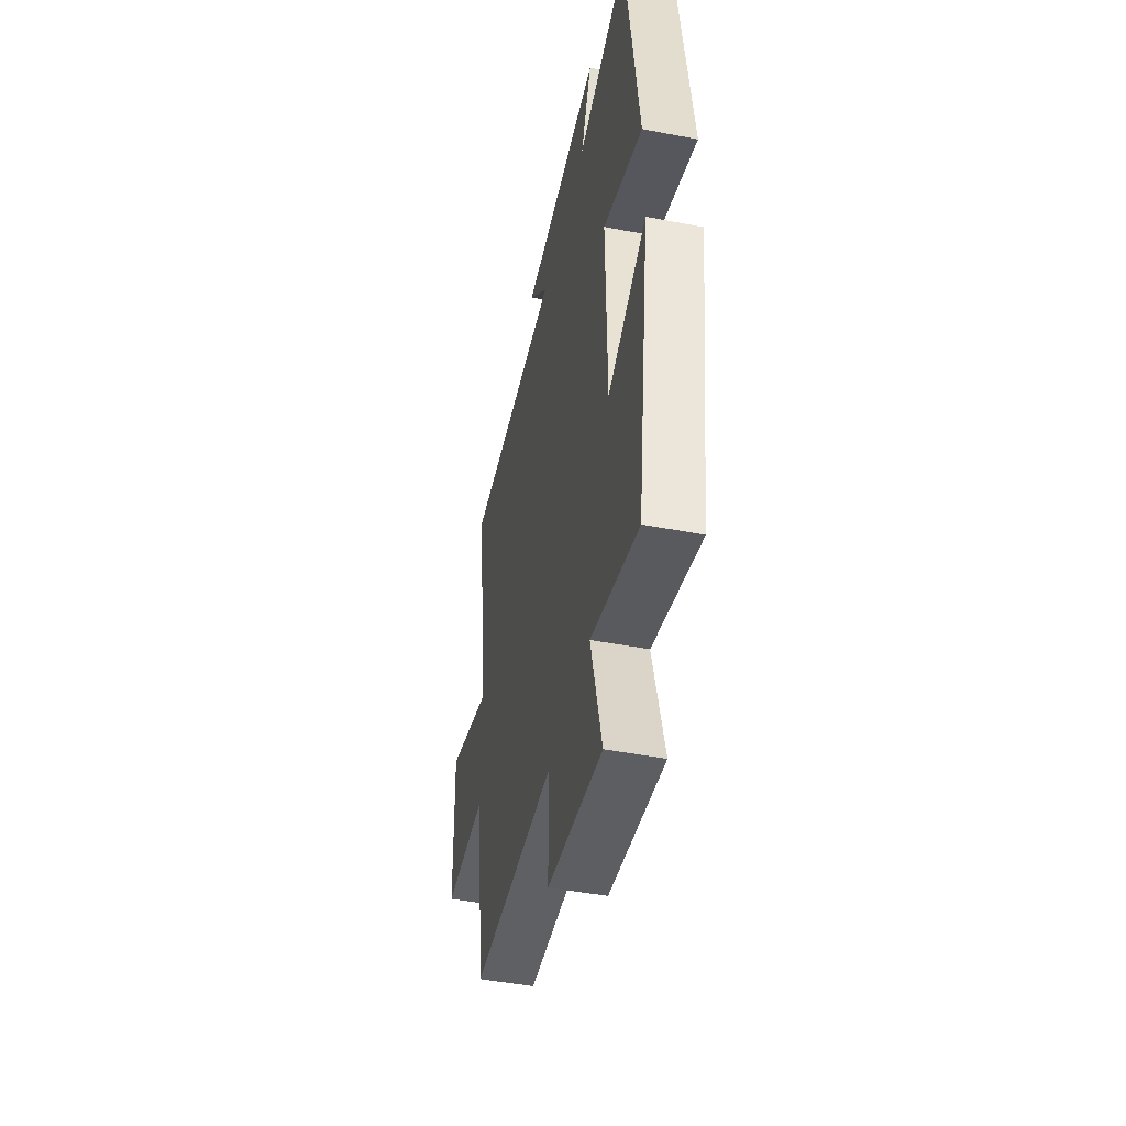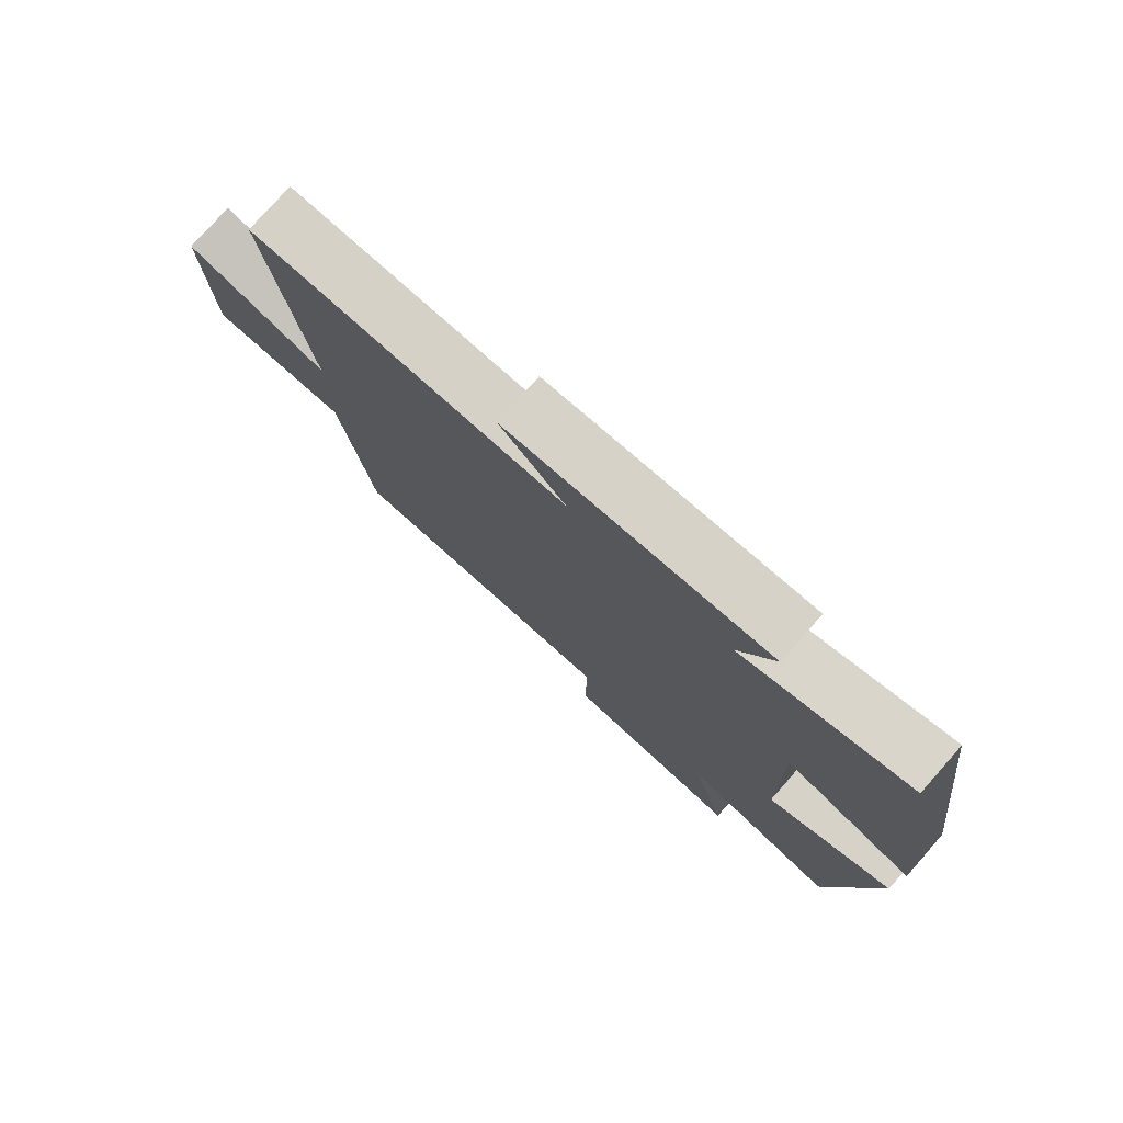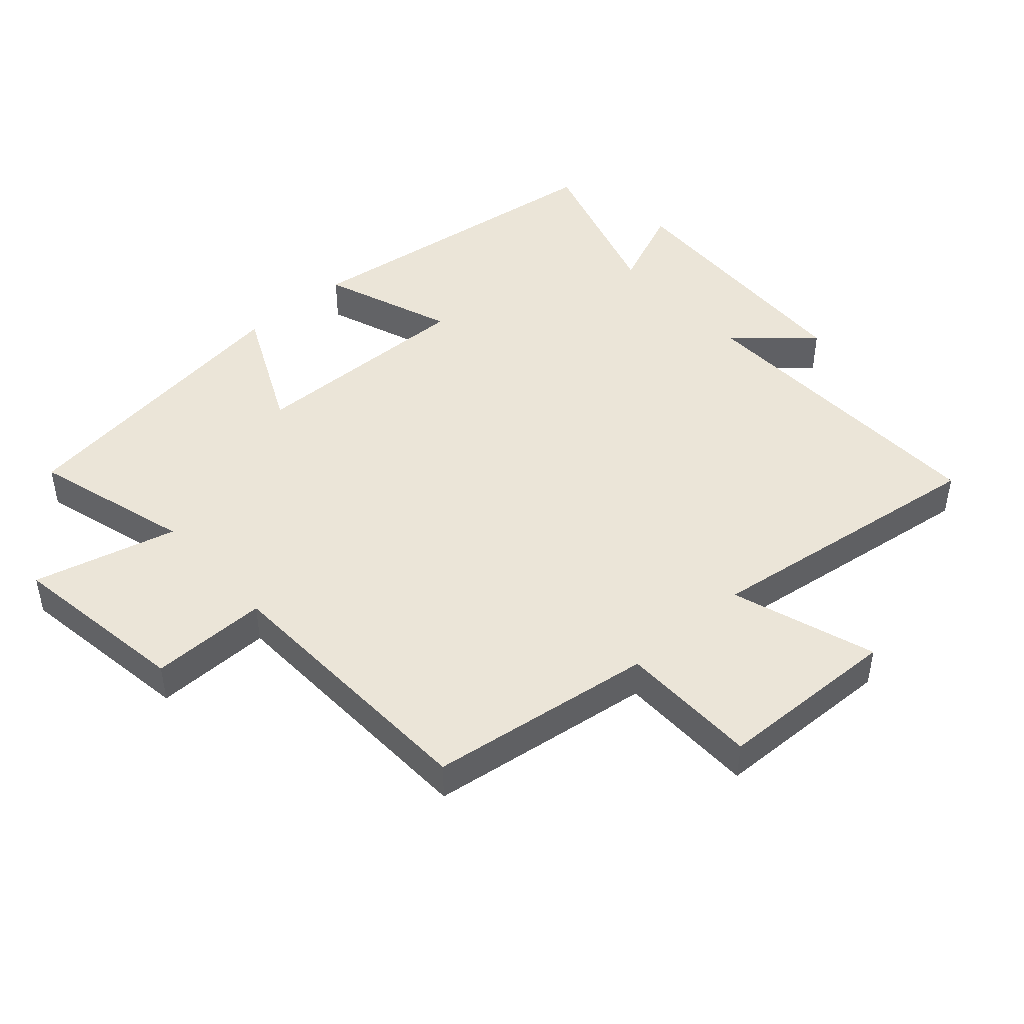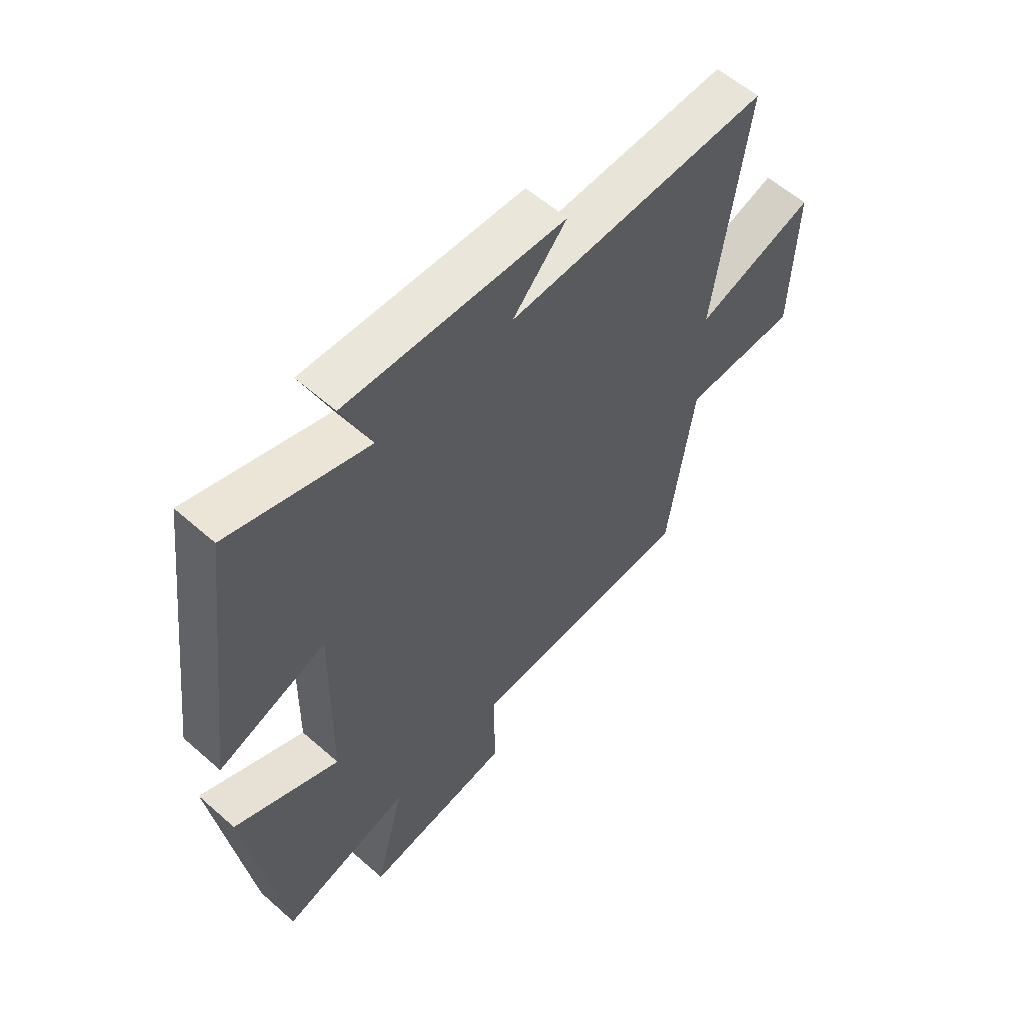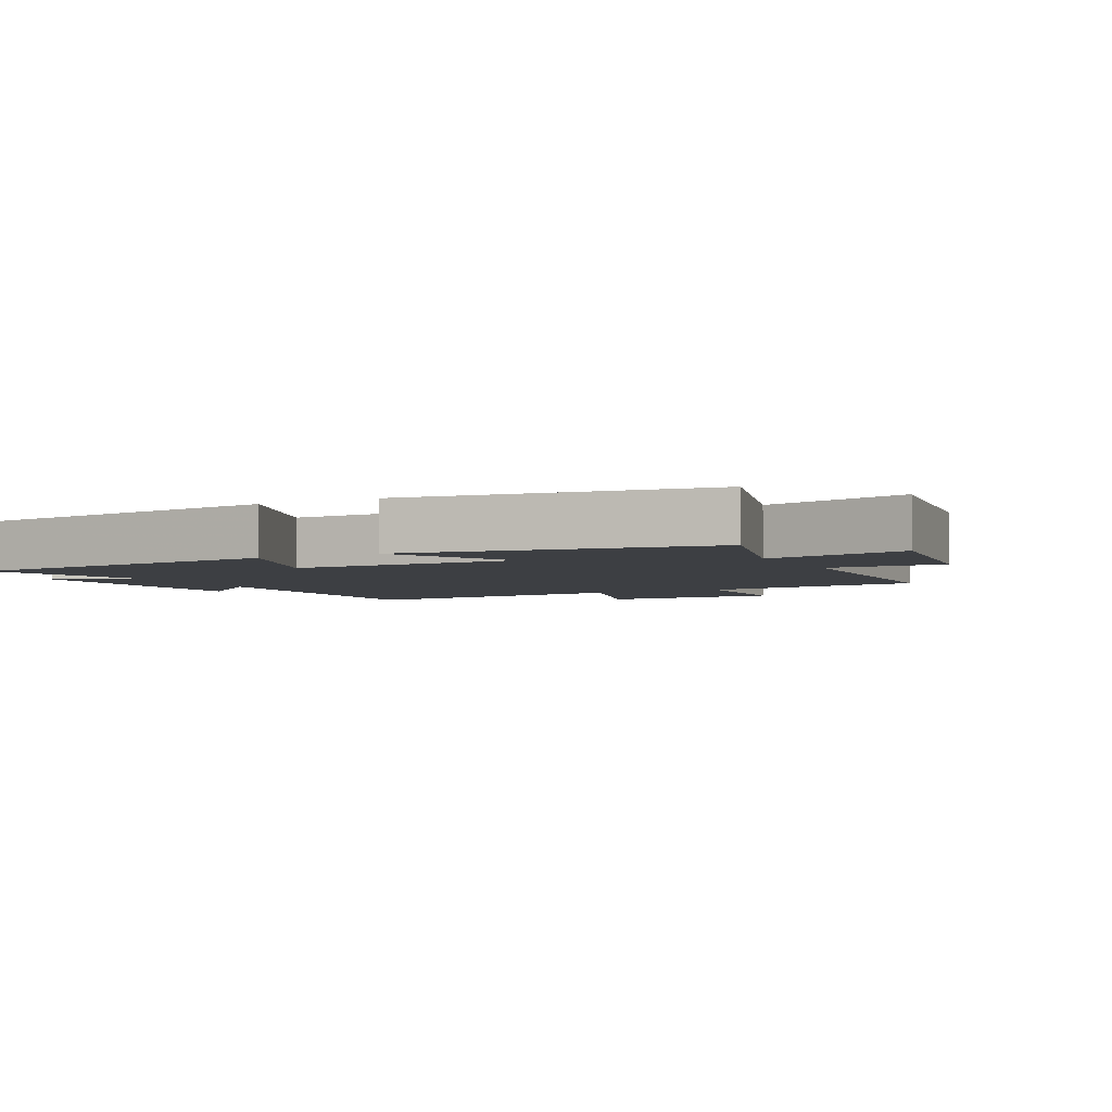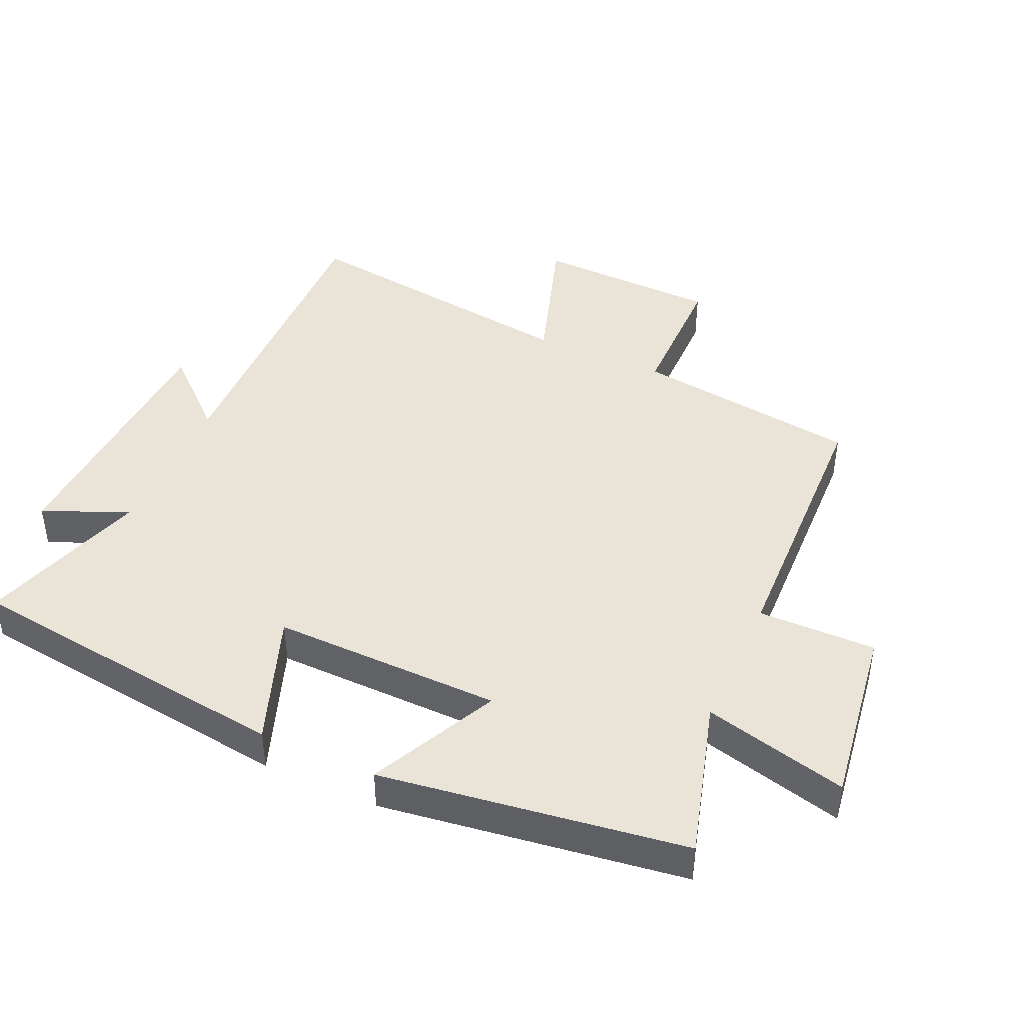
<metadata>
{"format":"obj","ext":"obj","renderer":"f3d","projection":"perspective","resolution":1024,"background":"white","views":[{"elev":-47.2,"azim":77.7,"up":"+Z"},{"elev":78.0,"azim":41.5,"up":"+Z"},{"elev":45.6,"azim":-131.8,"up":"+Y"},{"elev":58.4,"azim":132.3,"up":"+Z"},{"elev":-3.8,"azim":116.9,"up":"+Y"},{"elev":43.4,"azim":114.3,"up":"+Y"}]}
</metadata>
<code>
v 0.435 0.07 0.581
v 0.5 0.07 0.077
v 0.298 0.07 0.151
v 0.304 0.07 -0.199
v 0.5 0.07 -0.105
v 0.435 0.07 -0.569
v 0.192 0.07 -0.5
v 0.248 0.07 -0.72
v -0.03 0.07 -0.68
v -0.028 0.07 -0.5
v -0.453 0.07 -0.485
v -0.5 0.07 -0.14
v -0.713 0.07 -0.138
v -0.721 0.07 0.142
v -0.5 0.07 0.07
v -0.56 0.07 0.514
v -0.073 0.07 0.5
v -0.174 0.07 0.612
v 0.232 0.07 0.63
v 0.177 0.07 0.5
v 0.435 0 0.581
v 0.5 0 0.077
v 0.298 0 0.151
v 0.304 0 -0.199
v 0.5 0 -0.105
v 0.435 0 -0.569
v 0.192 0 -0.5
v 0.248 0 -0.72
v -0.03 0 -0.68
v -0.028 0 -0.5
v -0.453 0 -0.485
v -0.5 0 -0.14
v -0.713 0 -0.138
v -0.721 0 0.142
v -0.5 0 0.07
v -0.56 0 0.514
v -0.073 0 0.5
v -0.174 0 0.612
v 0.232 0 0.63
v 0.177 0 0.5
f 17 18 19 20
f 15 16 17
f 15 17 20
f 12 13 14 15
f 10 11 12 15
f 10 15 20 1
f 7 8 9 10
f 4 5 6 7
f 3 4 7 10
f 1 2 3
f 1 3 10
f 40 39 38 37
f 37 36 35
f 40 37 35
f 35 34 33 32
f 35 32 31 30
f 21 40 35 30
f 30 29 28 27
f 27 26 25 24
f 30 27 24 23
f 23 22 21
f 30 23 21
f 1 21 22 2
f 2 22 23 3
f 3 23 24 4
f 4 24 25 5
f 5 25 26 6
f 6 26 27 7
f 7 27 28 8
f 8 28 29 9
f 9 29 30 10
f 10 30 31 11
f 11 31 32 12
f 12 32 33 13
f 13 33 34 14
f 14 34 35 15
f 15 35 36 16
f 16 36 37 17
f 17 37 38 18
f 18 38 39 19
f 19 39 40 20
f 20 40 21 1

</code>
